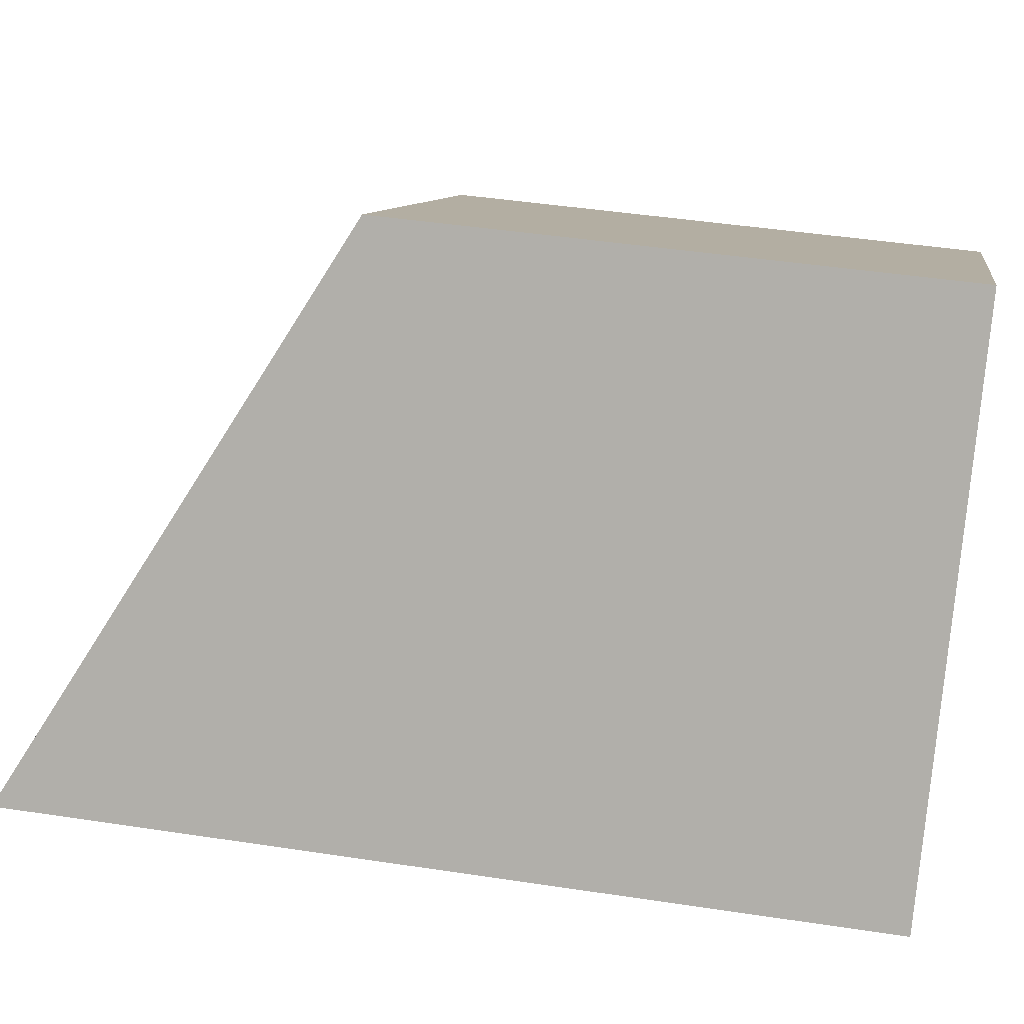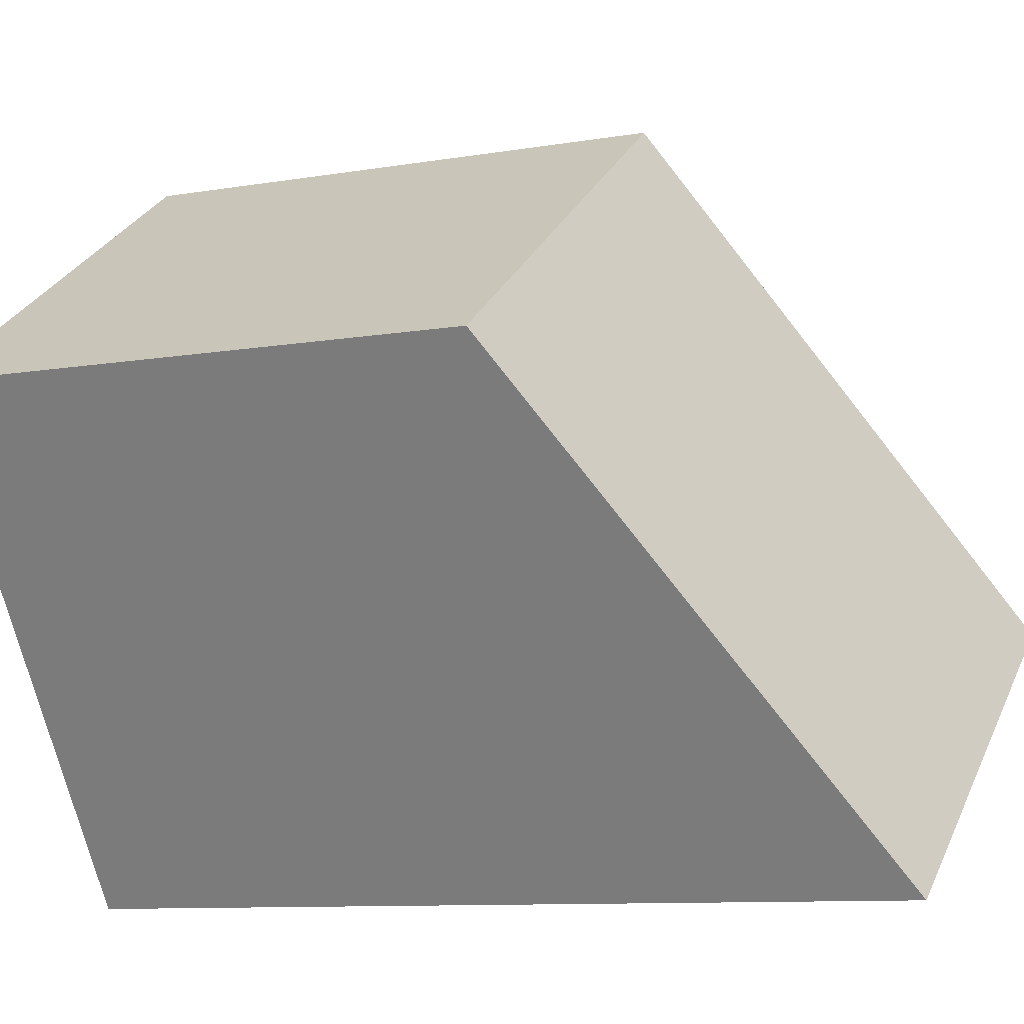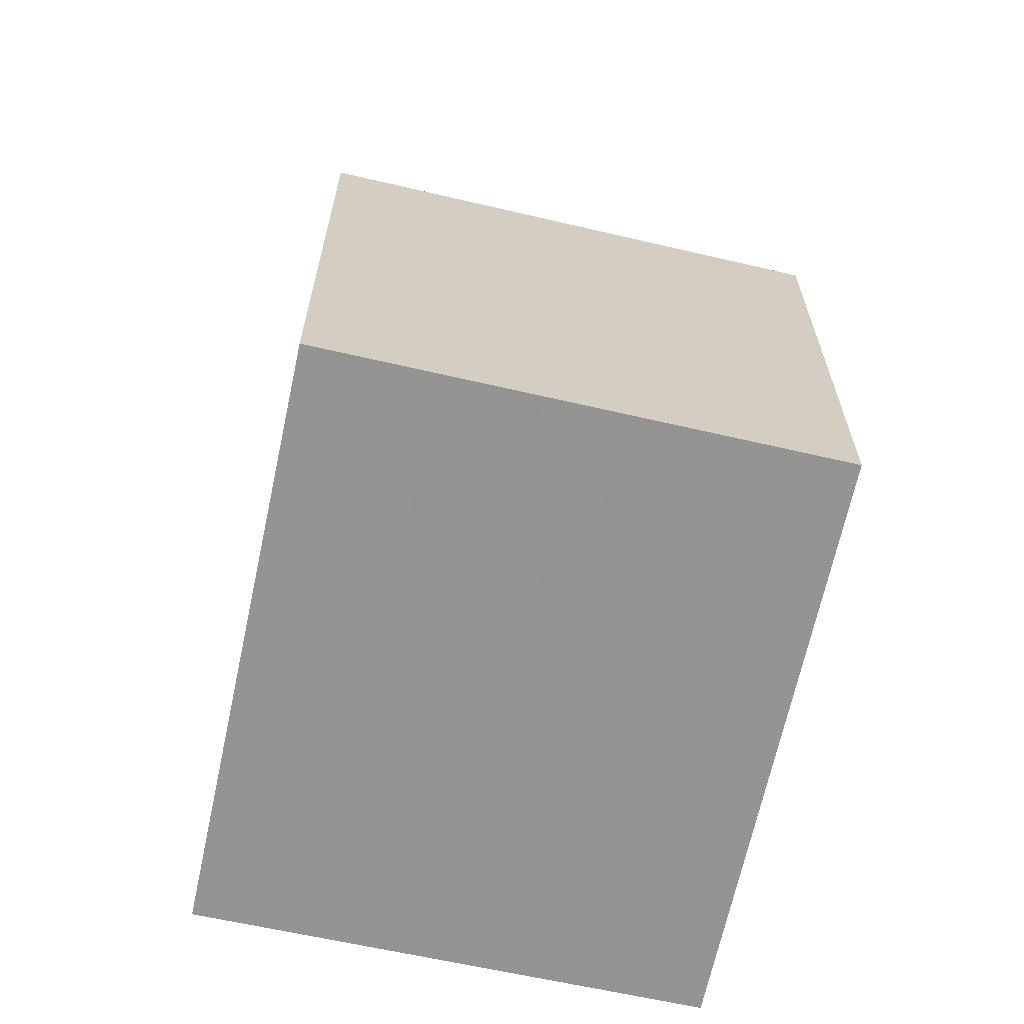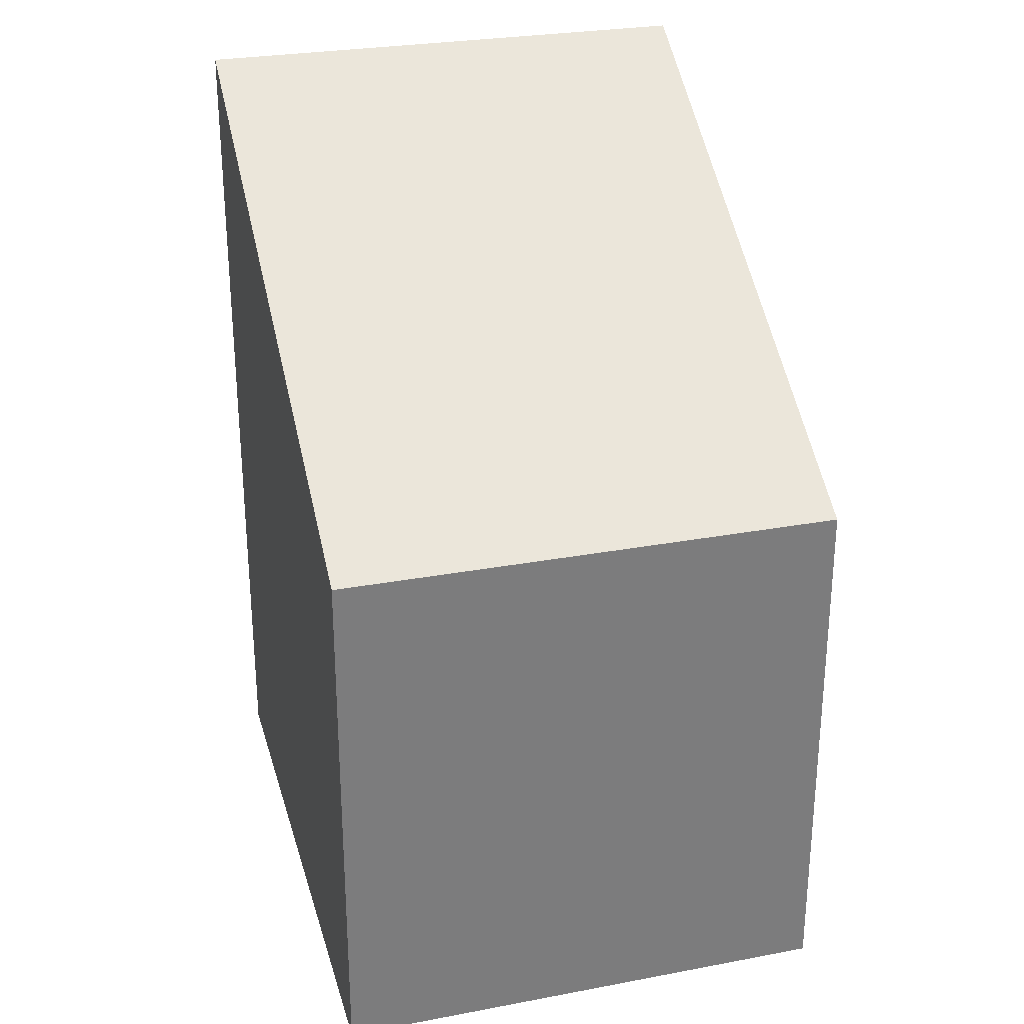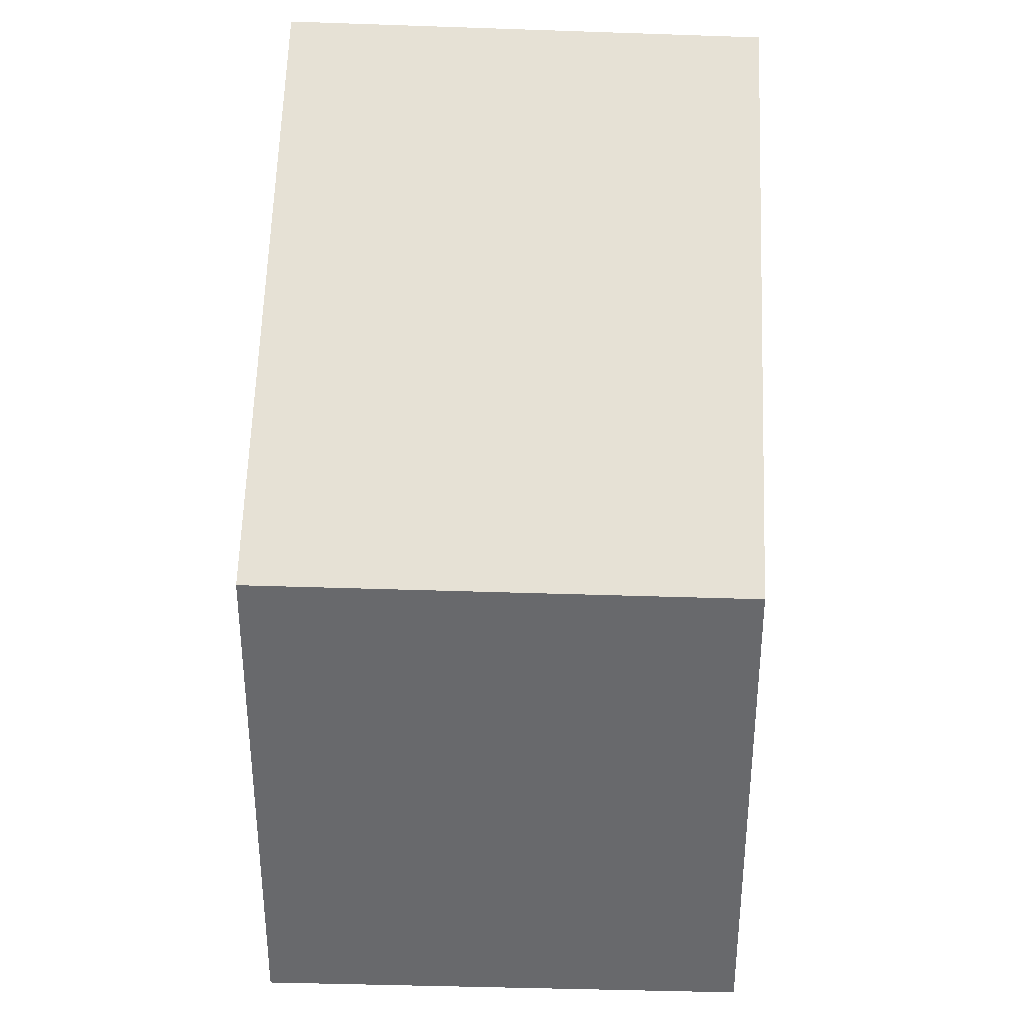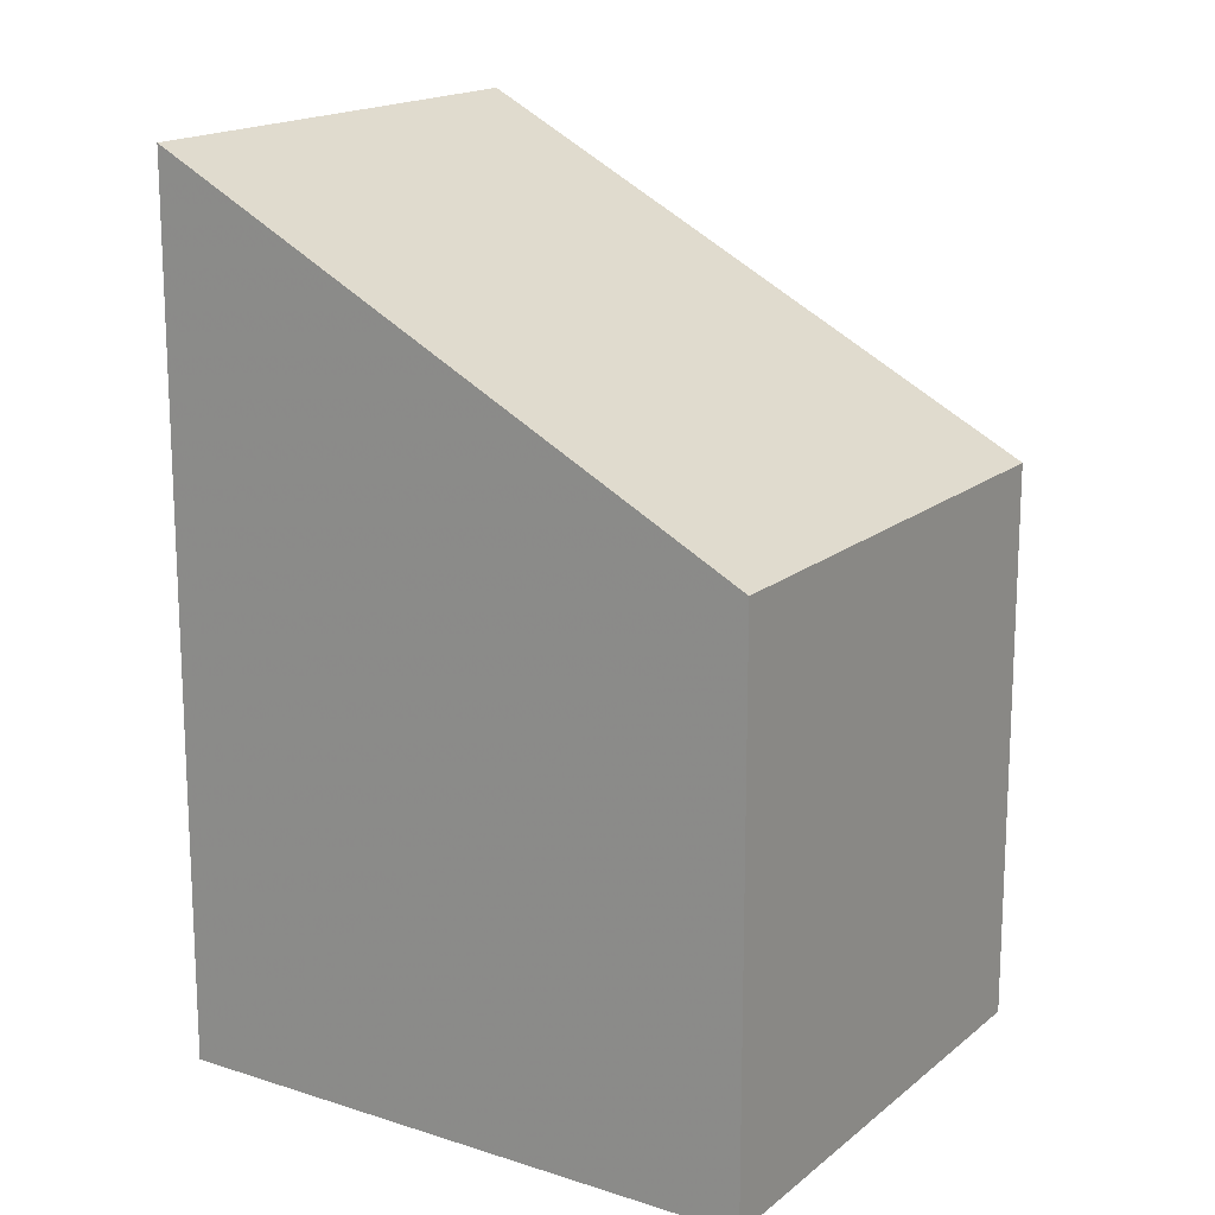
<metadata>
{"format":"obj","ext":"obj","renderer":"f3d","projection":"perspective","resolution":1024,"background":"white","views":[{"elev":44.4,"azim":100.1,"up":"+Y"},{"elev":-9.7,"azim":-66.2,"up":"+Y"},{"elev":-66.9,"azim":-157.8,"up":"+Z"},{"elev":31.3,"azim":-160.4,"up":"+Z"},{"elev":37.1,"azim":-143.2,"up":"+Z"},{"elev":17.6,"azim":157.5,"up":"+Z"}]}
</metadata>
<code>
v -1054 -793.8 3.653
v -1055 -791.7 2.367
v -1053 -790.4 2.392
v -1052 -792.5 3.691
v -1055 -791.7 2.367
v -1054 -793.8 3.653
v -1054 -793.8 0
v -1055 -791.7 0
v -1053 -790.4 2.392
v -1055 -791.7 2.367
v -1055 -791.7 0
v -1053 -790.4 0
v -1052 -792.5 3.691
v -1053 -790.4 2.392
v -1053 -790.4 0
v -1052 -792.5 0
v -1054 -793.8 3.653
v -1052 -792.5 3.691
v -1052 -792.5 0
v -1054 -793.8 0
v -1054 -793.8 0
v -1055 -791.7 0
v -1053 -790.4 0
v -1052 -792.5 0
f 2 3 4 1
f 6 7 8 5
f 10 11 12 9
f 14 15 16 13
f 18 19 20 17
f 22 23 24 21

</code>
